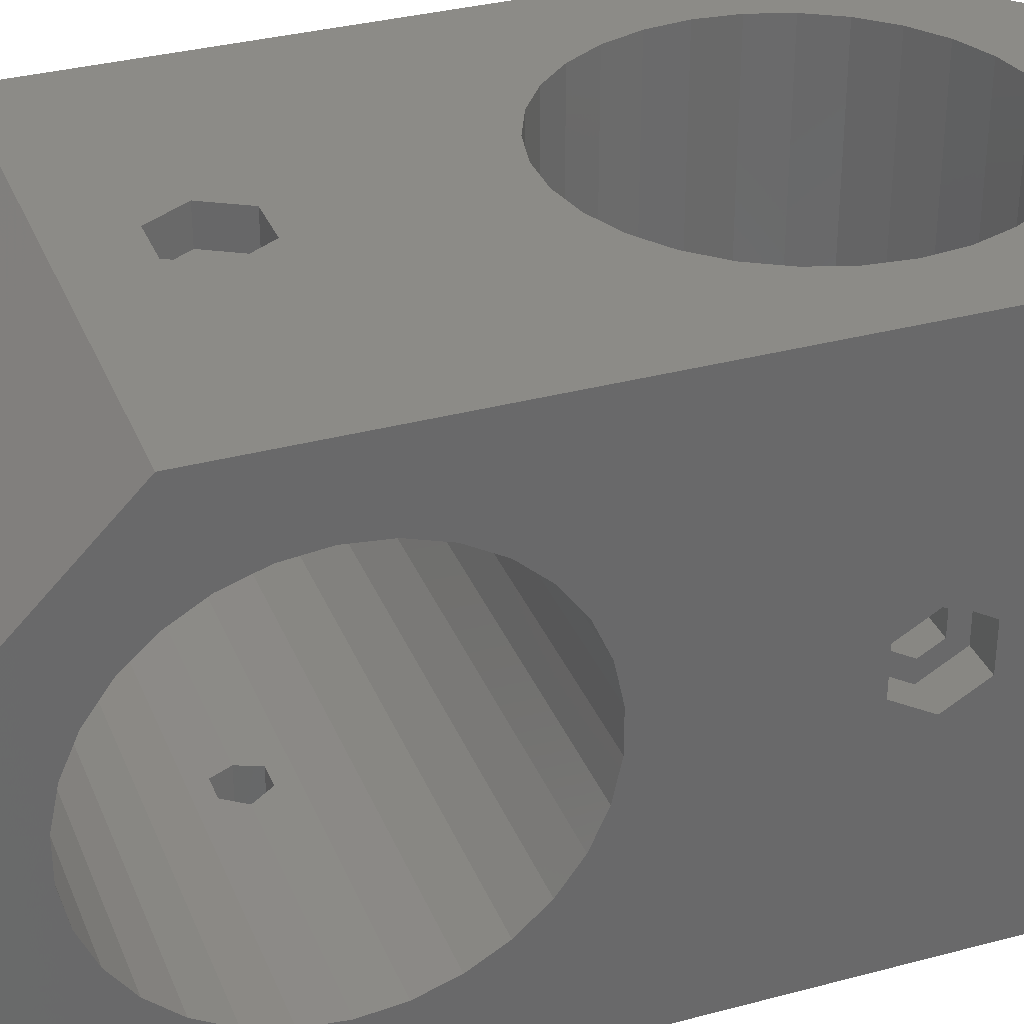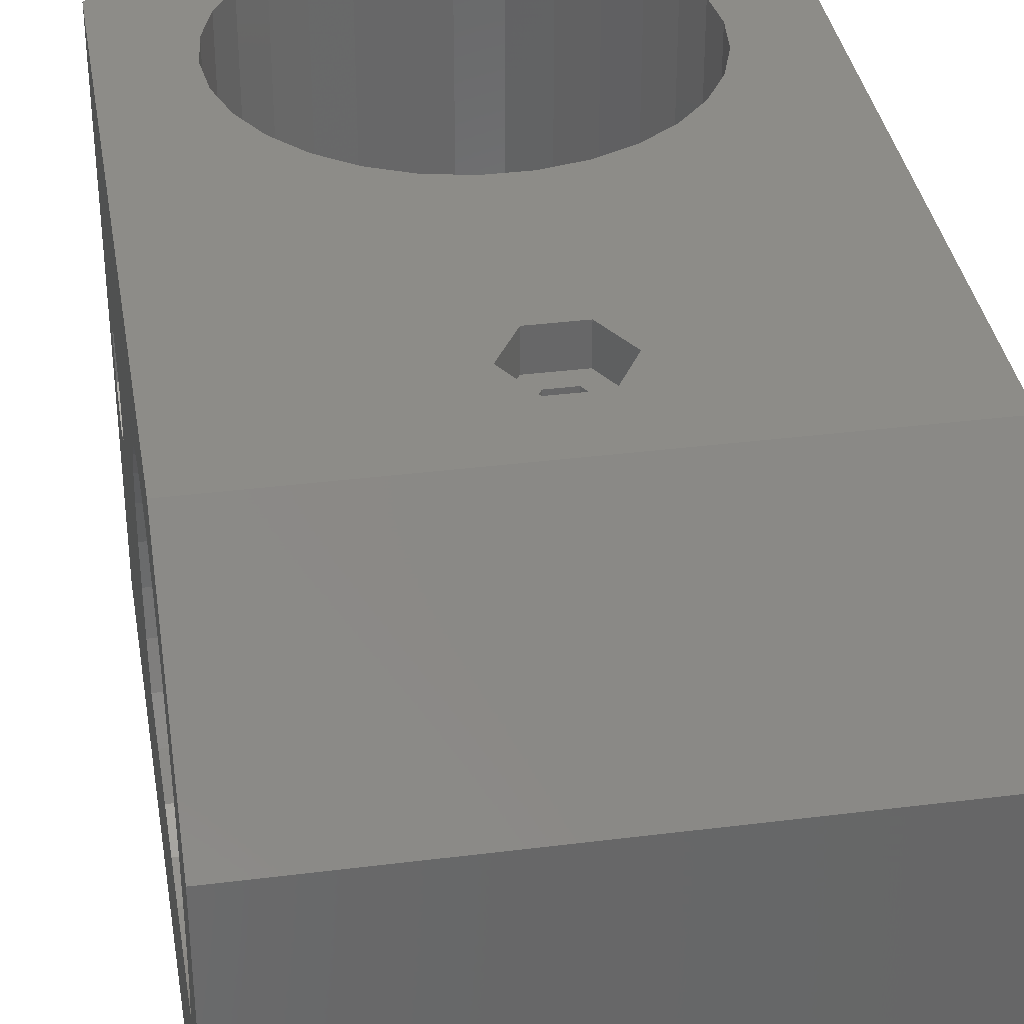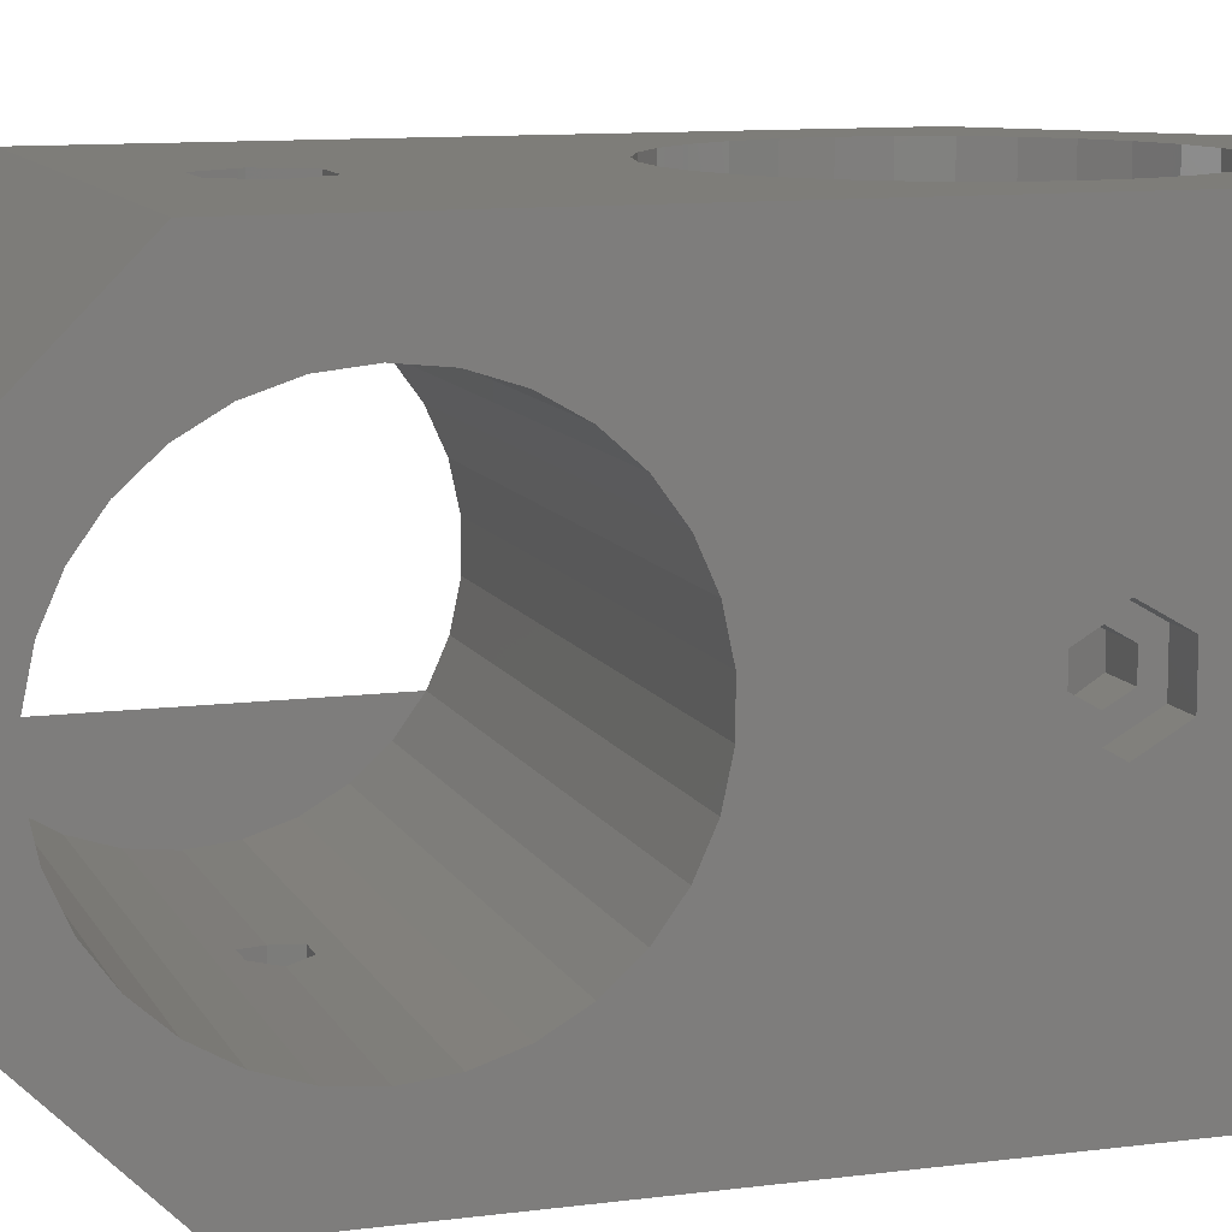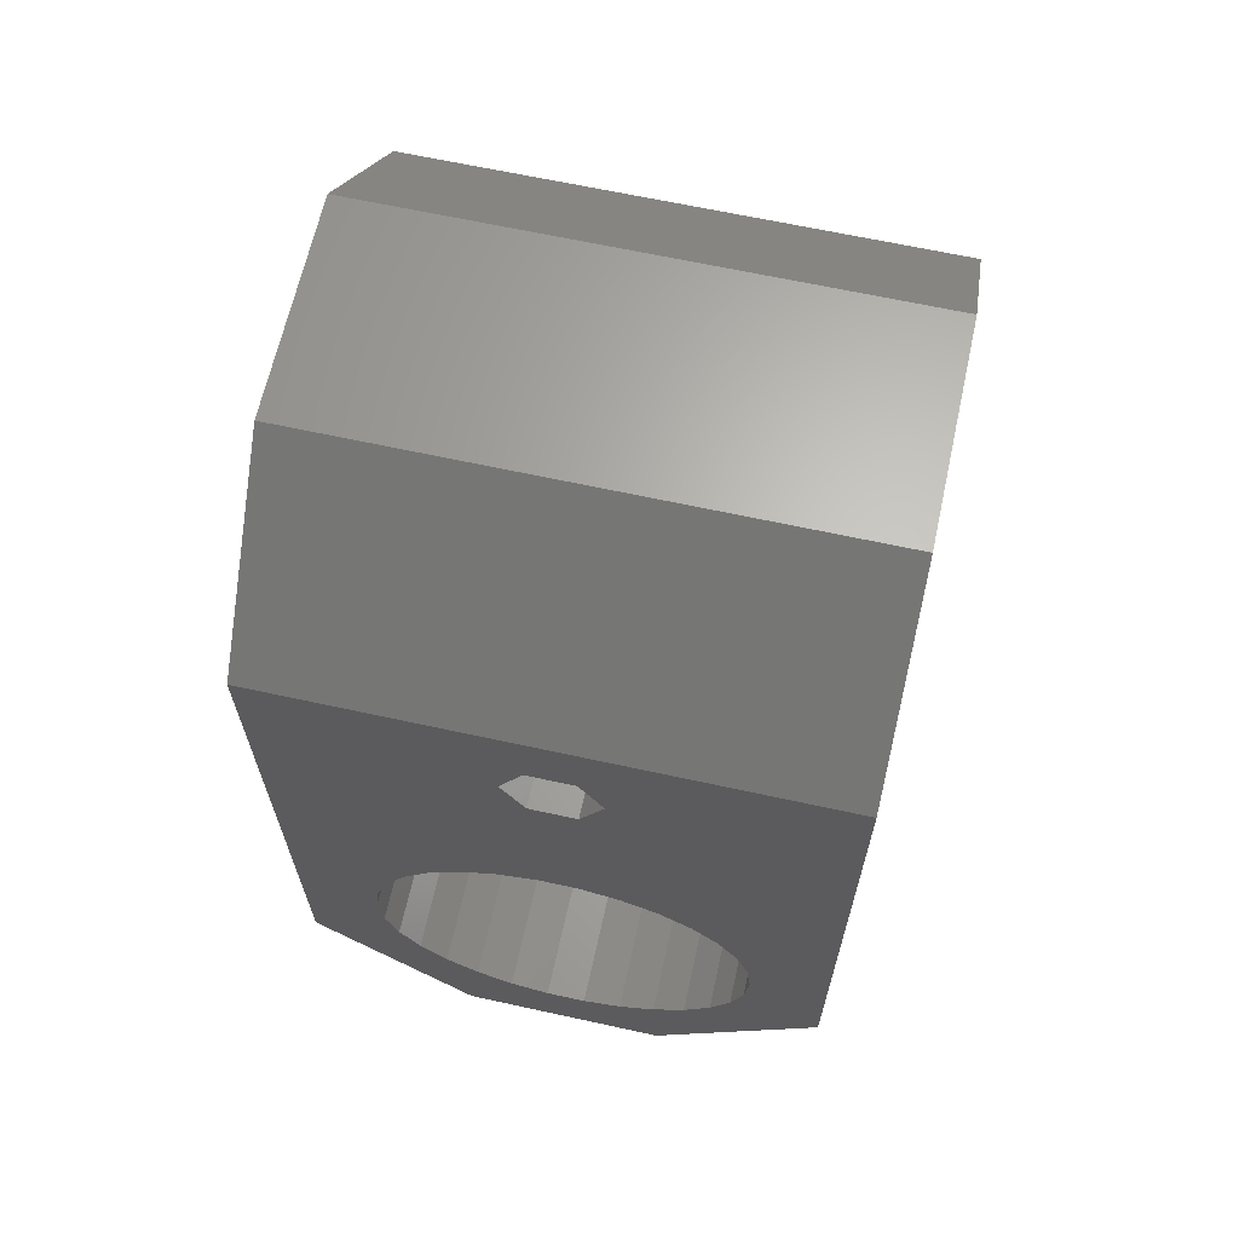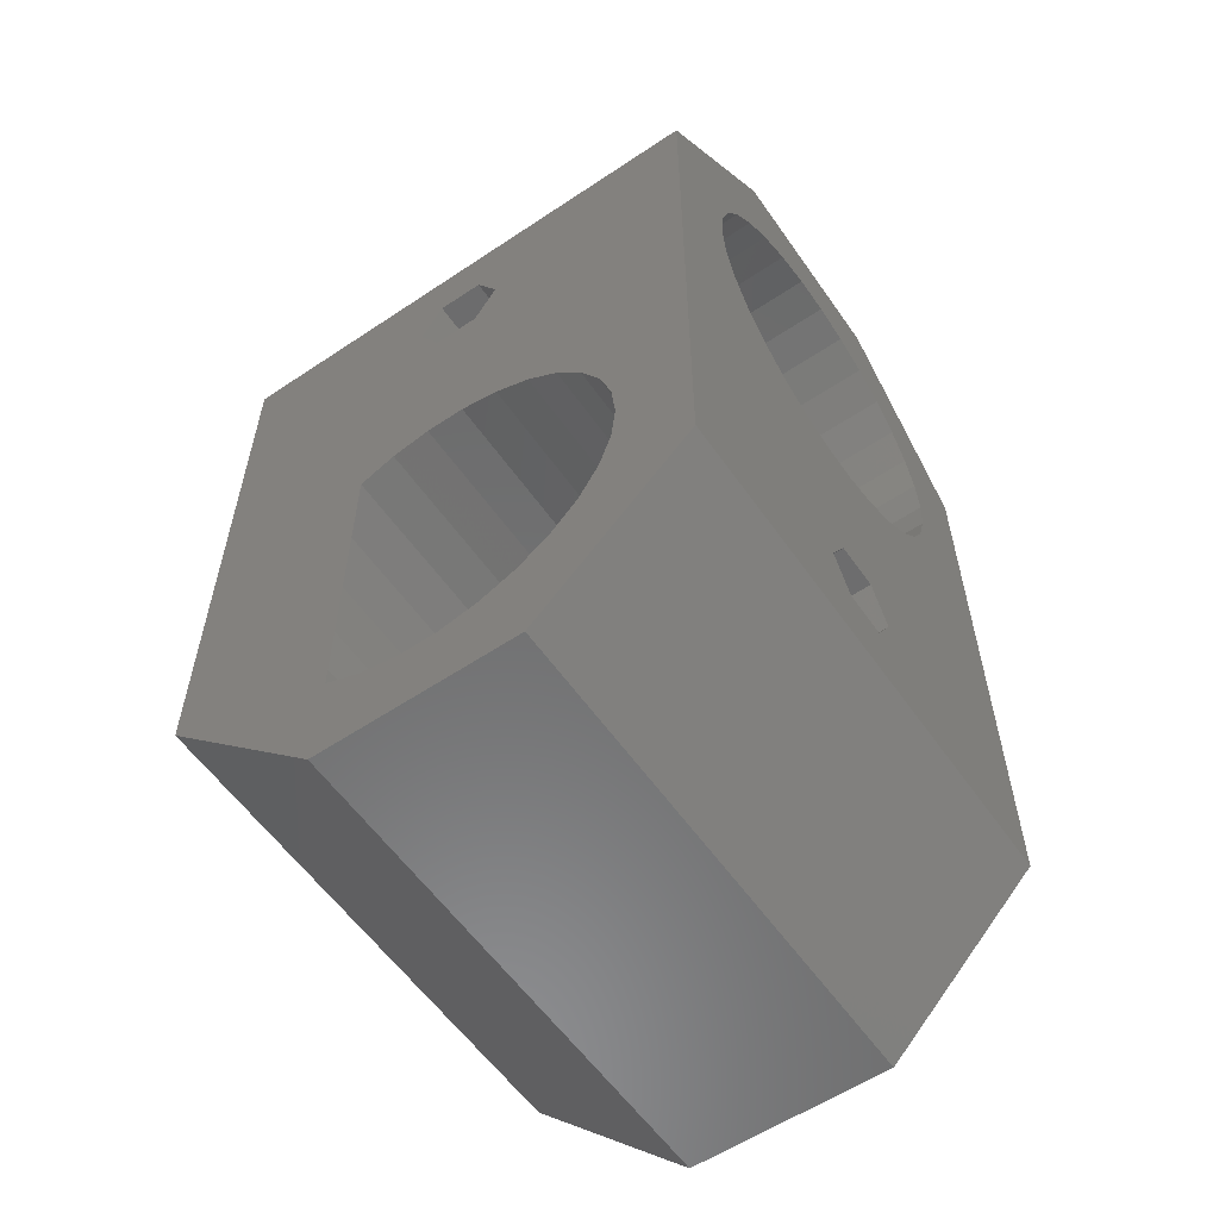
<metadata>
{"format":"stl","ext":"stl","renderer":"f3d","projection":"perspective","resolution":1024,"background":"white","views":[{"elev":33.6,"azim":69.9,"up":"+Z"},{"elev":35.8,"azim":-9.4,"up":"+Z"},{"elev":10.7,"azim":72.0,"up":"+Z"},{"elev":65.4,"azim":102.4,"up":"+Y"},{"elev":-57.8,"azim":-55.3,"up":"+Y"}]}
</metadata>
<code>
# stl→obj: 232 verts, 484 faces
v -0.8 -26.11 2.4
v 0.8 -26.11 2.4
v 0.8 -26.11 5.146
v -0.8 -26.11 5.146
v 1.512 -24.88 2.4
v -0.8 -26.11 29.85
v 0.8 -26.11 29.85
v 0.8 -26.11 32.6
v -0.8 -26.11 32.6
v 17.5 -24.9 29.73
v 1.512 -24.88 32.6
v 17.5 -24.9 5.273
v -0.8 -28.89 2.4
v -0.8 -28.89 5.146
v 0.8 -28.89 2.4
v 1.512 -30.12 2.4
v -0.8 -28.89 29.85
v -0.8 -28.89 32.6
v 0.8 -28.89 29.85
v 17.5 -30.1 29.73
v 0.8 -28.89 32.6
v 1.512 -30.12 32.6
v 0.8 -28.89 5.146
v 17.5 -30.1 5.273
v -1.307 -12.43 0
v -1.307 -12.43 35
v 1.307 -12.43 0
v 1.512 -24.88 0
v 1.307 -12.43 35
v 1.512 -24.88 35
v -1.307 12.43 0
v 1.307 12.43 0
v 1.307 12.43 35
v -1.307 12.43 35
v 7.071 17.5 0
v 7.071 17.5 35
v -1.512 -24.88 0
v -1.512 -24.88 2.4
v -1.512 -24.88 32.6
v -1.512 -24.88 35
v -1.512 -30.12 0
v -1.512 -30.12 2.4
v 1.512 -30.12 0
v 17.5 -34.04 0
v -1.512 -30.12 32.6
v -1.512 -30.12 35
v 1.512 -30.12 35
v 17.5 -34.57 35
v -1.6 -27.5 2.4
v -1.6 -27.5 5
v -1.6 -27.5 30
v -1.6 -27.5 32.6
v -10.11 -7.347 0
v -10.11 -7.347 35
v -8.364 -9.289 35
v -8.364 -9.289 0
v -10.11 7.347 0
v -8.364 9.289 0
v -10.11 7.347 35
v -8.364 9.289 35
v -11.42 -5.084 0
v -11.42 -5.084 35
v -11.42 5.084 0
v -11.42 5.084 35
v -12.23 -2.599 0
v -12.23 -2.599 35
v -12.23 2.599 0
v -12.23 2.599 35
v -12.35 -1.386 16.7
v -12.35 -1.386 18.3
v -12.35 1.386 16.7
v -12.35 1.386 18.3
v -12.5 0 0
v -12.5 0 15.9
v -12.5 0 19.1
v -12.5 0 35
v -15.1 -1.386 16.7
v -15.1 0 15.9
v -15.1 -1.386 18.3
v -15.1 0 14.47
v -15.1 0 19.1
v -15.1 0 20.52
v -15.1 -2.62 15.99
v -15.1 -2.62 19.01
v -15.1 1.386 16.7
v -15.1 2.62 15.99
v -15.1 2.62 19.01
v -15.1 1.386 18.3
v -17.5 -15.07 16.19
v -17.5 -15.07 18.81
v -17.5 -2.62 19.01
v -17.5 -2.62 15.99
v 17.5 -15.07 16.19
v 17.5 -15.07 18.81
v 17.5 -15.61 21.36
v -17.5 -15.61 13.64
v 17.5 -15.61 13.64
v -17.5 -15.61 21.36
v 17.5 -16.67 23.75
v -17.5 -16.67 11.25
v -17.5 0 14.47
v -17.5 7.071 0
v 17.5 -16.67 11.25
v 17.5 -18.21 9.136
v -17.5 -16.67 23.75
v -17.5 0 20.52
v -17.5 7.071 35
v -17.5 -18.21 25.86
v 17.5 -18.21 25.86
v -17.5 -18.21 9.136
v 17.5 -20.15 7.387
v -17.5 -20.15 27.61
v 17.5 -20.15 27.61
v -17.5 -20.15 7.387
v 17.5 -22.42 6.081
v -17.5 -22.42 28.92
v 17.5 -22.42 28.92
v -17.5 -22.42 6.081
v -17.5 -24.9 29.73
v -17.5 -24.9 5.273
v -17.5 -27.5 30
v -17.5 -27.5 5
v -17.5 -30.1 29.73
v -17.5 -30.1 5.273
v 17.5 -32.58 6.081
v -17.5 -32.58 28.92
v 17.5 -32.58 28.92
v -17.5 -32.58 6.081
v 17.5 -34.85 7.387
v -17.5 -34.04 0
v -3.025 -27.5 0
v -6.25 -10.83 0
v 17.5 -45 10.96
v -17.5 -34.57 35
v -3.025 -27.5 35
v -6.25 -10.83 35
v -17.5 -34.85 27.61
v 17.5 -34.85 27.61
v -17.5 -34.85 7.387
v 17.5 -36.79 9.136
v -17.5 -36.79 25.86
v 17.5 -36.79 25.86
v 17.5 -38.33 23.75
v -17.5 -36.79 9.136
v -17.5 -38.33 11.25
v 17.5 -38.33 11.25
v 17.5 -39.39 13.64
v -17.5 -38.33 23.75
v 17.5 -39.39 21.36
v -17.5 -39.39 13.64
v -17.5 -39.39 21.36
v 17.5 -39.93 18.81
v -17.5 -39.93 16.19
v -17.5 -39.93 18.81
v 17.5 -39.93 16.19
v -17.5 -45 10.96
v -17.5 -45 24.57
v 17.5 -45 24.57
v -17.5 2.62 15.99
v -17.5 2.62 19.01
v -7.071 17.5 35
v -7.071 17.5 0
v -3.025 -27.5 2.4
v -3.025 -27.5 32.6
v -3.863 -11.89 0
v -3.863 -11.89 35
v -3.863 11.89 0
v -3.863 11.89 35
v -6.25 10.83 0
v -6.25 10.83 35
v 1.6 -27.5 2.4
v 1.6 -27.5 5
v 1.6 -27.5 30
v 1.6 -27.5 32.6
v 3.863 -11.89 0
v 3.863 -11.89 35
v 3.863 11.89 0
v 3.863 11.89 35
v 3.025 -27.5 0
v 6.25 -10.83 0
v 3.025 -27.5 2.4
v 3.025 -27.5 32.6
v 3.025 -27.5 35
v 6.25 -10.83 35
v 17.5 -27.5 30
v 17.5 -27.5 5
v 10.11 -7.347 0
v 10.11 -7.347 35
v 11.42 -5.084 35
v 11.42 -5.084 0
v 10.11 7.347 0
v 11.42 5.084 0
v 10.11 7.347 35
v 17.5 7.071 0
v 11.42 5.084 35
v 17.5 7.071 35
v 12.23 -2.599 35
v 12.23 -2.599 0
v 12.23 2.599 0
v 12.23 2.599 35
v 12.35 -1.386 18.3
v 12.35 -1.386 16.7
v 12.5 0 15.9
v 12.5 0 0
v 12.5 0 19.1
v 12.5 0 35
v 12.35 1.386 16.7
v 12.35 1.386 18.3
v 15.1 -1.386 16.7
v 15.1 -1.386 18.3
v 15.1 1.386 16.7
v 15.1 1.386 18.3
v 15.1 0 15.9
v 15.1 0 19.1
v 15.1 0 14.47
v 15.1 0 20.52
v 15.1 -2.62 15.99
v 15.1 -2.62 19.01
v 17.5 -2.62 15.99
v 17.5 0 20.52
v 17.5 -2.62 19.01
v 15.1 2.62 15.99
v 17.5 0 14.47
v 15.1 2.62 19.01
v 17.5 2.62 19.01
v 17.5 2.62 15.99
v 6.25 10.83 0
v 6.25 10.83 35
v 8.364 -9.289 0
v 8.364 -9.289 35
v 8.364 9.289 0
v 8.364 9.289 35
f 1 2 3
f 1 3 4
f 1 5 2
f 6 7 8
f 6 8 9
f 6 10 7
f 9 8 11
f 4 3 12
f 13 14 15
f 13 15 16
f 17 18 19
f 17 19 20
f 18 21 19
f 18 22 21
f 14 23 15
f 14 24 23
f 25 26 27
f 25 27 28
f 26 29 27
f 26 30 29
f 31 32 33
f 31 33 34
f 31 35 32
f 34 33 36
f 37 25 28
f 37 28 5
f 37 5 38
f 38 5 1
f 39 9 11
f 39 11 30
f 39 30 40
f 40 30 26
f 41 42 43
f 41 43 44
f 42 13 16
f 42 16 43
f 45 46 22
f 45 22 18
f 46 47 22
f 46 48 47
f 49 1 50
f 49 13 42
f 49 38 1
f 49 50 13
f 51 6 9
f 51 9 52
f 51 18 17
f 51 52 18
f 52 9 39
f 52 45 18
f 50 1 4
f 50 14 13
f 53 54 55
f 53 55 56
f 57 58 59
f 59 58 60
f 61 54 53
f 61 62 54
f 63 57 64
f 64 57 59
f 65 62 61
f 65 66 62
f 67 63 68
f 68 63 64
f 69 66 65
f 69 70 66
f 71 67 72
f 72 67 68
f 73 67 74
f 73 74 65
f 74 67 71
f 74 69 65
f 75 66 70
f 75 68 76
f 75 72 68
f 75 76 66
f 77 69 74
f 77 74 78
f 77 79 69
f 77 78 80
f 79 70 69
f 79 75 70
f 79 81 75
f 79 82 81
f 83 77 80
f 83 79 77
f 83 84 79
f 84 82 79
f 80 78 85
f 80 85 86
f 78 74 85
f 81 82 87
f 81 88 75
f 81 87 88
f 85 71 72
f 85 72 88
f 85 74 71
f 85 88 87
f 85 87 86
f 88 72 75
f 89 90 91
f 89 91 92
f 89 93 94
f 89 94 90
f 90 94 95
f 96 89 92
f 96 93 89
f 96 97 93
f 98 90 95
f 98 91 90
f 98 95 99
f 100 96 92
f 100 92 101
f 100 101 102
f 100 97 96
f 100 103 97
f 100 104 103
f 105 98 99
f 105 91 98
f 105 106 91
f 105 107 106
f 108 105 99
f 108 107 105
f 108 99 109
f 110 104 100
f 110 111 104
f 92 83 101
f 92 91 83
f 91 84 83
f 91 82 84
f 91 106 82
f 112 108 109
f 112 107 108
f 112 109 113
f 114 110 100
f 114 111 110
f 114 115 111
f 116 112 113
f 116 107 112
f 116 113 117
f 118 114 100
f 118 115 114
f 118 12 115
f 119 6 51
f 119 116 117
f 119 107 116
f 119 117 10
f 119 10 6
f 120 4 12
f 120 50 4
f 120 118 100
f 120 12 118
f 121 119 51
f 122 50 120
f 122 120 100
f 123 17 20
f 123 51 17
f 123 121 51
f 124 14 50
f 124 50 122
f 124 24 14
f 124 125 24
f 126 123 20
f 126 20 127
f 128 125 124
f 128 129 125
f 130 41 44
f 130 53 56
f 130 61 53
f 130 65 61
f 130 100 102
f 130 102 65
f 130 131 41
f 130 132 131
f 130 56 132
f 130 44 133
f 134 46 135
f 134 54 62
f 134 62 66
f 134 66 107
f 134 119 121
f 134 121 123
f 134 123 126
f 134 107 119
f 134 135 136
f 134 136 55
f 134 55 54
f 134 48 46
f 137 126 127
f 137 134 126
f 137 127 138
f 139 129 128
f 139 140 129
f 141 134 137
f 141 137 138
f 141 138 142
f 141 142 143
f 144 140 139
f 145 100 130
f 145 122 100
f 145 124 122
f 145 128 124
f 145 139 128
f 145 144 139
f 145 140 144
f 145 146 140
f 145 147 146
f 148 141 143
f 148 143 149
f 150 147 145
f 151 148 149
f 151 149 152
f 153 154 155
f 153 147 150
f 153 155 147
f 154 151 152
f 154 152 155
f 156 130 133
f 156 145 130
f 156 150 145
f 156 153 150
f 156 154 153
f 156 157 154
f 156 133 158
f 156 158 157
f 157 134 141
f 157 141 148
f 157 148 151
f 157 151 154
f 157 48 134
f 157 158 48
f 101 83 80
f 101 80 159
f 101 159 102
f 106 87 82
f 106 160 87
f 106 107 160
f 159 80 86
f 159 86 87
f 159 87 160
f 159 160 107
f 159 107 102
f 102 57 63
f 102 63 67
f 102 67 73
f 102 73 65
f 102 107 161
f 102 162 58
f 102 161 162
f 102 58 57
f 107 59 60
f 107 64 59
f 107 66 76
f 107 68 64
f 107 76 68
f 107 60 161
f 131 37 163
f 131 42 41
f 131 163 42
f 163 37 38
f 163 38 49
f 163 49 42
f 164 39 135
f 164 45 52
f 164 46 45
f 164 52 39
f 164 135 46
f 135 39 40
f 165 25 37
f 165 166 25
f 166 26 25
f 166 40 26
f 167 31 34
f 167 34 168
f 132 37 131
f 132 165 37
f 132 136 165
f 136 40 166
f 136 135 40
f 136 166 165
f 169 167 168
f 169 168 170
f 162 31 167
f 162 167 169
f 162 161 35
f 162 35 31
f 161 34 36
f 161 168 34
f 161 170 168
f 161 36 35
f 56 55 132
f 55 136 132
f 58 169 170
f 58 170 60
f 58 162 169
f 60 170 161
f 2 5 171
f 2 171 172
f 2 172 3
f 7 173 8
f 7 10 173
f 8 173 174
f 8 174 11
f 3 172 12
f 15 23 172
f 15 171 16
f 15 172 171
f 19 21 173
f 19 173 20
f 21 22 174
f 21 174 173
f 23 24 172
f 27 29 175
f 27 175 28
f 29 30 176
f 29 176 175
f 32 177 178
f 32 178 33
f 32 35 177
f 33 178 36
f 28 179 5
f 28 175 180
f 28 180 179
f 5 179 181
f 5 181 171
f 11 174 182
f 11 182 30
f 30 182 183
f 30 183 184
f 30 184 176
f 43 16 181
f 43 179 44
f 43 181 179
f 16 171 181
f 22 47 183
f 22 182 174
f 22 183 182
f 47 48 183
f 173 10 185
f 173 185 20
f 172 186 12
f 172 24 186
f 187 188 189
f 187 190 44
f 187 189 190
f 188 48 189
f 191 192 193
f 191 194 192
f 193 192 195
f 193 195 196
f 190 189 197
f 190 198 44
f 190 197 198
f 189 48 197
f 192 199 195
f 192 194 199
f 195 199 200
f 195 200 196
f 198 197 201
f 198 202 203
f 198 201 202
f 198 204 194
f 198 203 204
f 198 194 44
f 197 205 201
f 197 206 205
f 197 48 196
f 197 196 206
f 199 207 200
f 199 204 203
f 199 203 207
f 199 194 204
f 200 207 208
f 200 208 205
f 200 205 206
f 200 206 196
f 202 201 209
f 202 209 203
f 201 205 210
f 201 210 209
f 207 203 211
f 207 211 212
f 207 212 208
f 208 212 205
f 203 209 213
f 203 213 211
f 205 214 210
f 205 212 214
f 209 215 213
f 210 214 216
f 217 209 218
f 217 218 219
f 217 215 209
f 217 219 215
f 218 209 210
f 218 210 216
f 218 216 220
f 218 221 219
f 218 220 221
f 215 222 213
f 215 219 223
f 215 223 222
f 213 222 211
f 214 212 216
f 216 212 224
f 216 224 225
f 216 225 220
f 211 222 212
f 212 222 224
f 222 223 226
f 222 226 225
f 222 225 224
f 93 219 94
f 94 219 221
f 97 219 93
f 95 94 221
f 103 219 97
f 103 223 219
f 103 194 223
f 99 95 221
f 99 221 220
f 99 220 196
f 109 99 196
f 104 194 103
f 113 109 196
f 111 194 104
f 117 113 196
f 115 194 111
f 10 117 196
f 12 194 115
f 44 12 186
f 44 186 24
f 44 24 125
f 44 194 12
f 48 10 196
f 48 185 10
f 48 20 185
f 48 127 20
f 138 127 48
f 129 44 125
f 142 138 48
f 140 44 129
f 133 44 140
f 133 140 146
f 133 146 147
f 133 147 155
f 133 155 152
f 133 152 158
f 158 142 48
f 158 143 142
f 158 149 143
f 158 152 149
f 223 194 226
f 220 225 196
f 226 194 225
f 225 194 196
f 179 180 44
f 183 48 184
f 175 176 180
f 176 184 180
f 177 227 228
f 177 228 178
f 177 35 227
f 178 228 36
f 180 184 229
f 180 229 44
f 184 48 230
f 184 230 229
f 227 35 231
f 227 231 232
f 227 232 228
f 228 232 36
f 35 194 231
f 35 196 194
f 35 36 196
f 36 232 196
f 229 187 44
f 229 188 187
f 229 230 188
f 230 48 188
f 231 191 232
f 231 194 191
f 232 191 193
f 232 193 196

</code>
